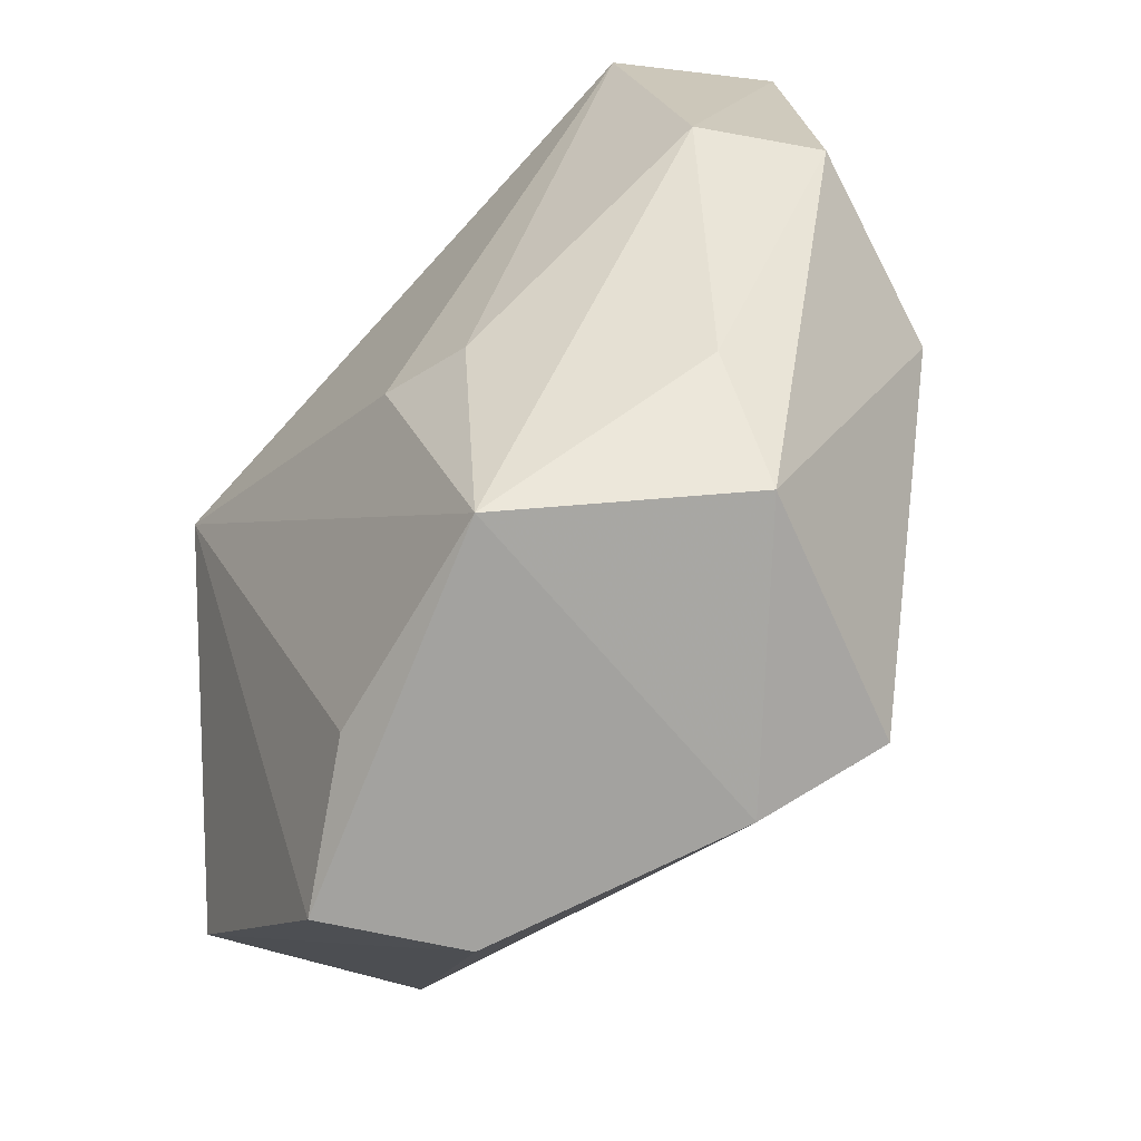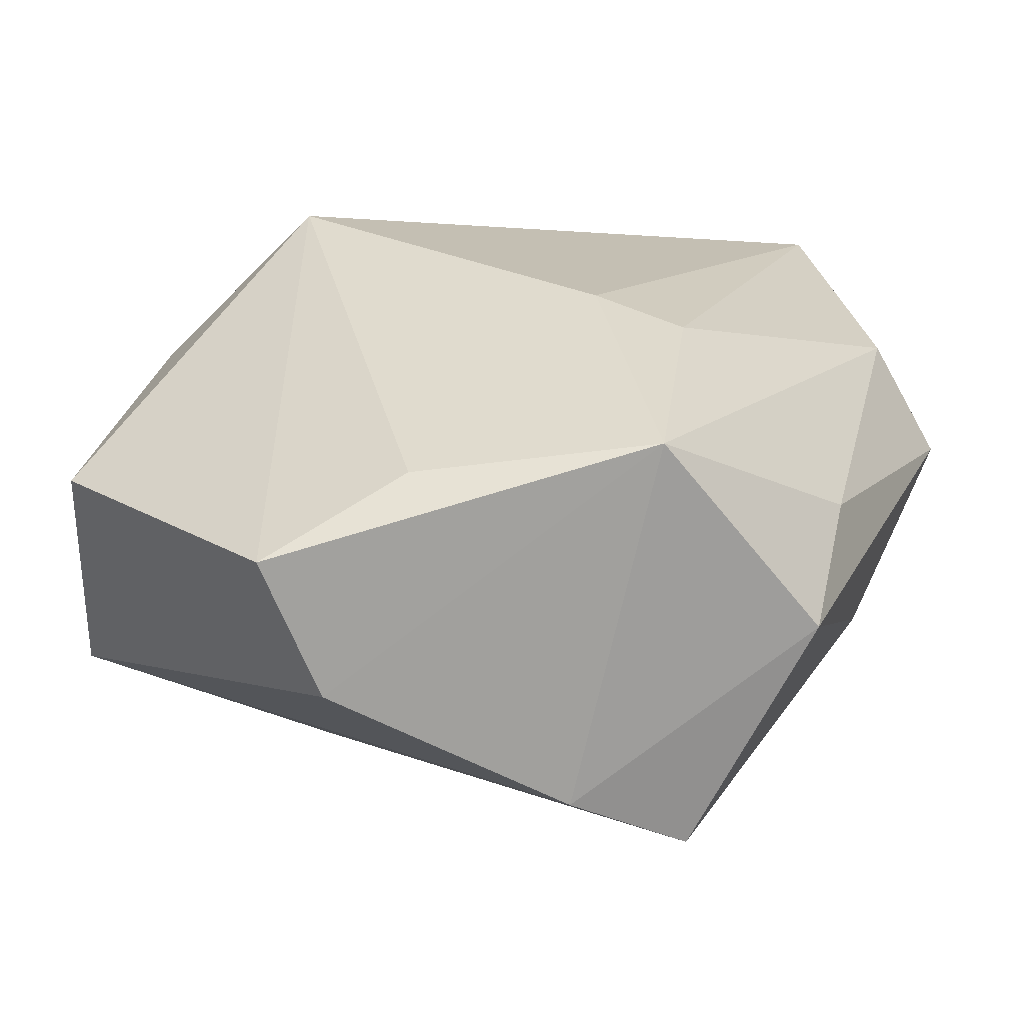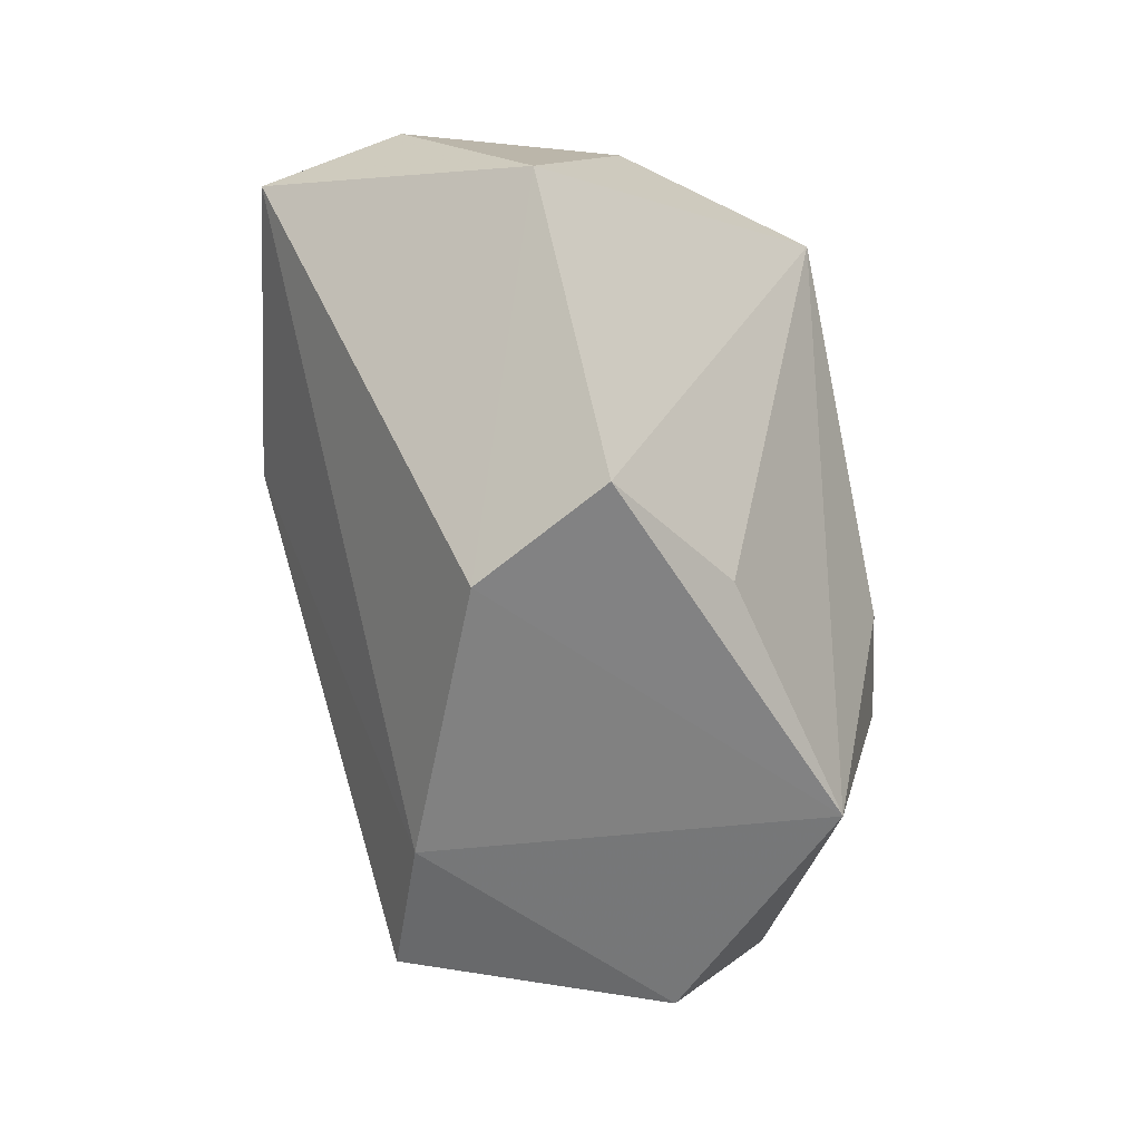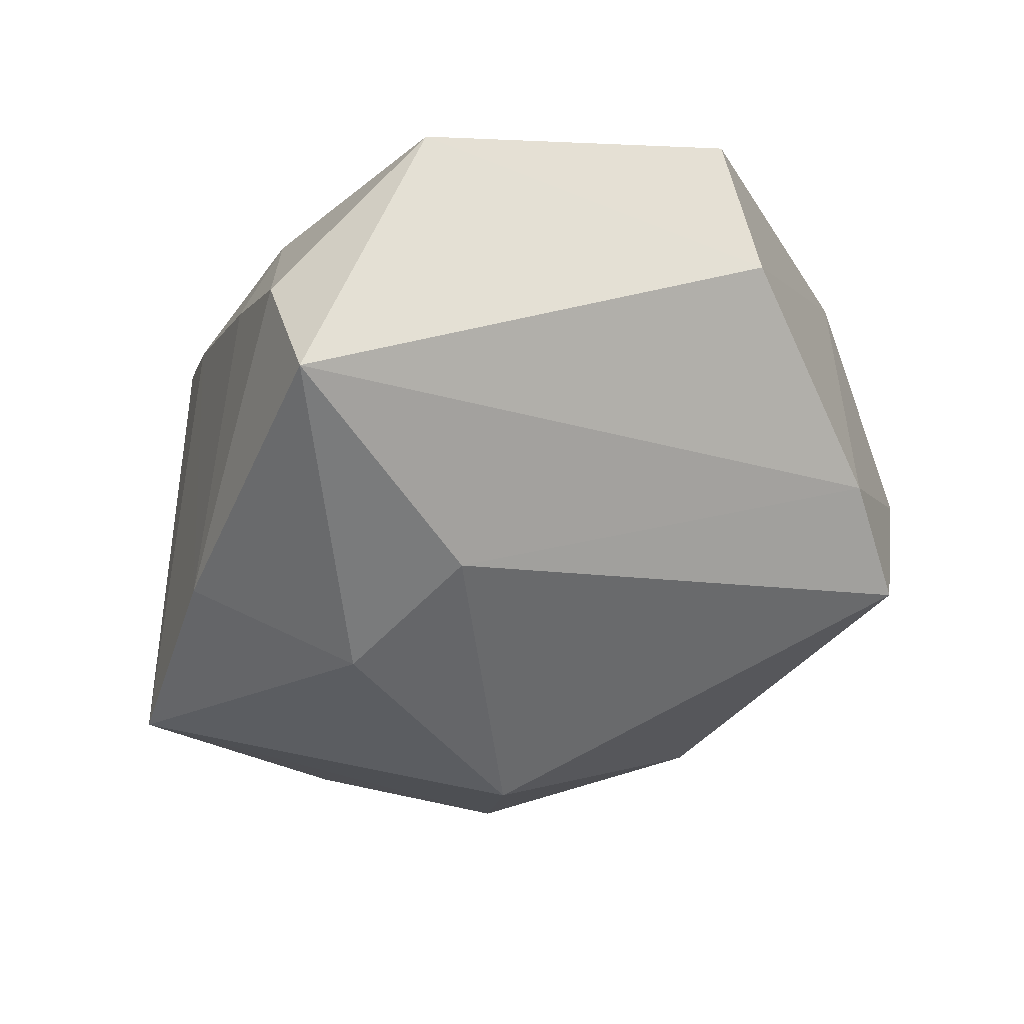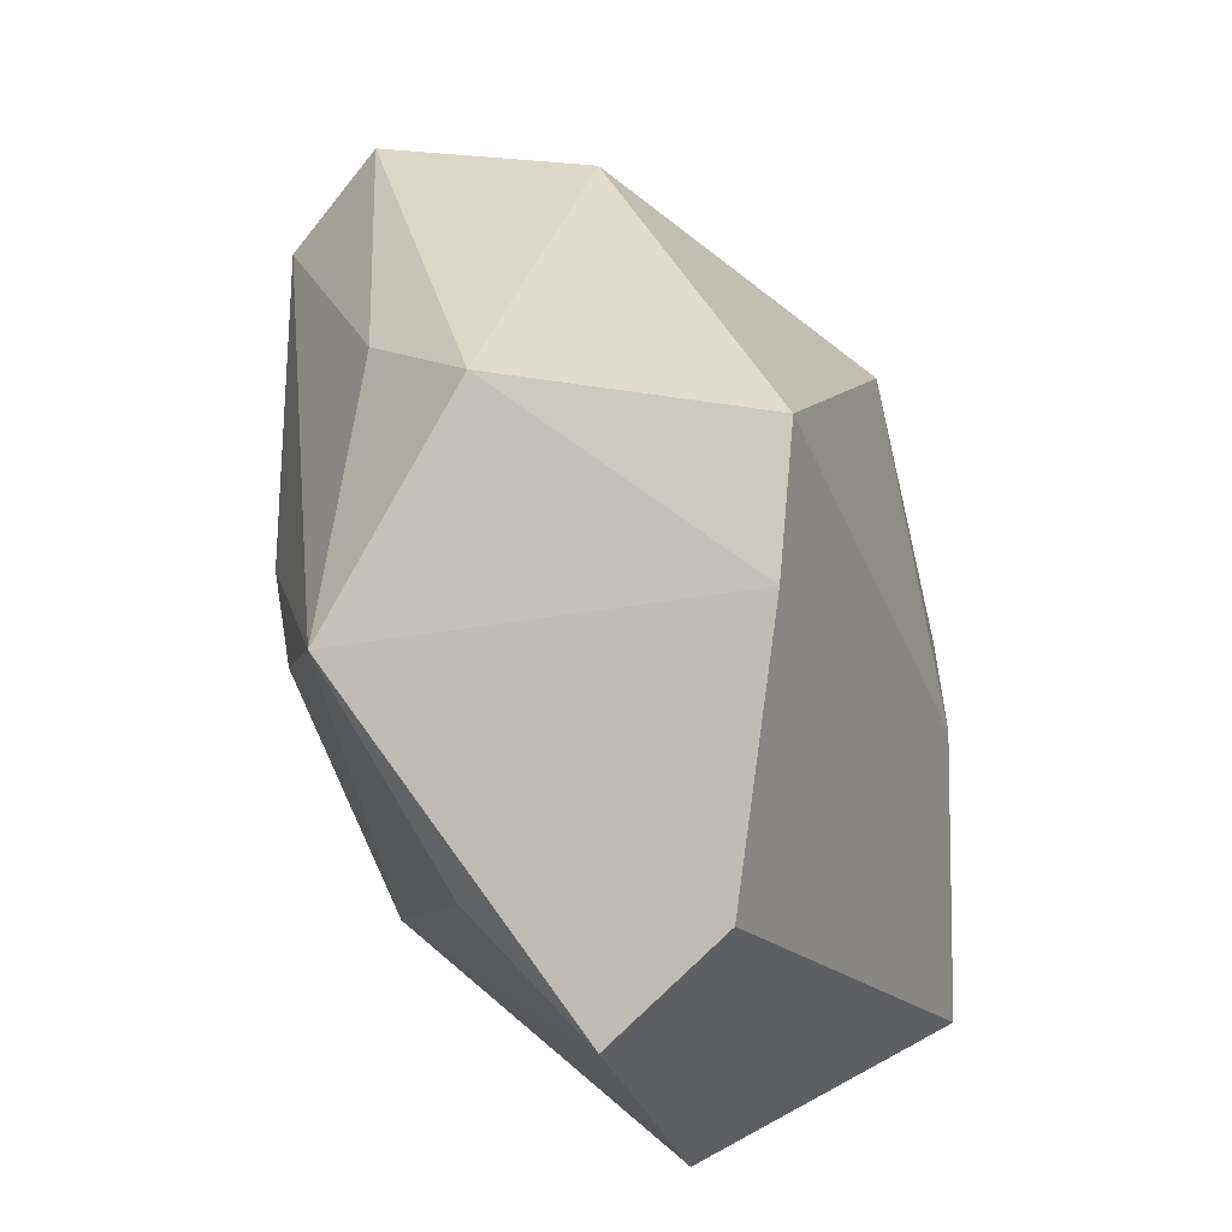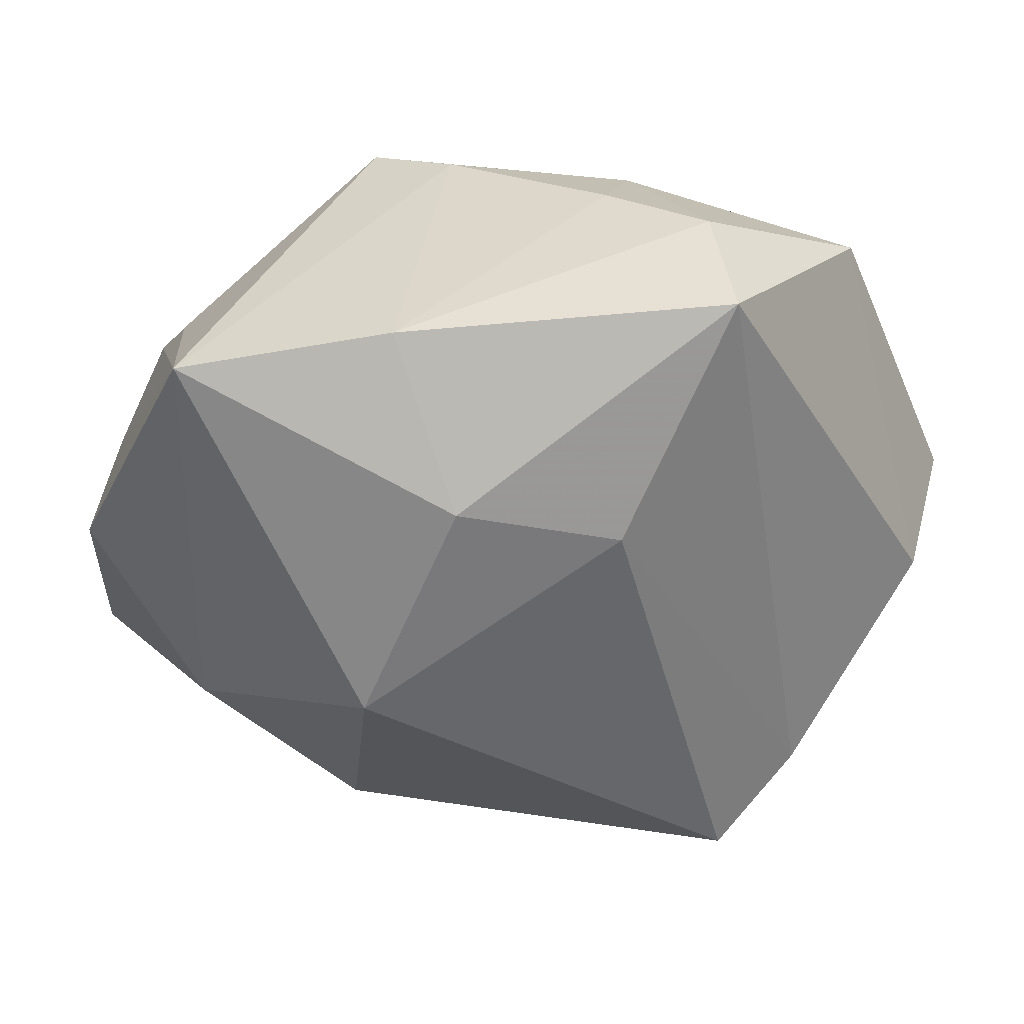
<metadata>
{"format":"obj","ext":"obj","renderer":"f3d","projection":"perspective","resolution":1024,"background":"white","views":[{"elev":-64.8,"azim":44.9,"up":"+Y"},{"elev":-70.6,"azim":-8.3,"up":"+Y"},{"elev":-68.1,"azim":-81.0,"up":"+Y"},{"elev":-48.8,"azim":-55.4,"up":"+Z"},{"elev":-77.9,"azim":103.3,"up":"+Y"},{"elev":-59.3,"azim":-115.7,"up":"+Z"}]}
</metadata>
<code>
v -0.02556 0.006896 0.02487
v 0.03561 0.007503 0.01927
v 0.02902 0.0221 -0.01261
v -0.02531 0.01637 0.02178
v 0.02966 0.03615 0.02292
v -0.03903 0.006044 -0.001297
v -0.01212 0.009934 -0.02826
v 0.003756 -0.01282 0.02568
v -0.01674 -0.04323 -0.006506
v 0.02923 -0.02324 0.0114
v -0.02493 0.02685 0.01825
v 0.0124 -0.015 0.02431
v 0.02716 -0.03534 0.003437
v 0.02018 0.04028 -0.004428
v 0.03738 0.0001981 -0.00871
v -0.02391 -0.04379 0.00555
v -0.03784 0.002326 0.009091
v -0.00421 0.03946 0.002104
v 0.01862 -0.03665 -0.01921
v -0.04392 -0.00275 -0.009407
v 0.006947 -0.04001 -0.01538
v -0.0103 0.04028 -0.01898
v 0.003535 0.04009 0.01044
v -0.0119 -0.03805 0.01372
v -0.03028 0.01994 0.01166
v -0.04361 -0.02108 0.002495
v 0.04017 0.03255 0.01109
v -0.04196 -0.005983 -0.02194
v 0.01415 0.04028 0.006085
v 0.04296 0.00524 0.009723
v -0.016 -0.006418 -0.02695
v -0.02384 0.02244 -0.02003
v 0.01302 0.008717 -0.02826
v 0.009928 -0.03845 0.01973
f 33 15 19
f 19 15 13
f 1 24 34
f 34 2 12
f 33 19 31
f 13 15 30
f 30 15 27
f 27 2 30
f 1 34 8
f 8 34 12
f 10 34 13
f 2 34 10
f 13 30 10
f 10 30 2
f 16 34 24
f 16 24 1
f 1 26 16
f 28 32 7
f 7 31 28
f 33 31 7
f 1 8 5
f 5 8 12
f 5 2 27
f 12 2 5
f 14 5 27
f 20 32 28
f 28 26 20
f 1 5 4
f 32 25 22
f 33 7 22
f 22 7 32
f 21 19 13
f 13 34 21
f 28 31 21
f 21 31 19
f 3 14 27
f 3 15 33
f 27 15 3
f 33 22 3
f 3 22 14
f 23 5 29
f 5 14 29
f 29 22 23
f 14 22 29
f 6 25 32
f 32 20 6
f 11 22 25
f 11 5 23
f 11 4 5
f 34 16 9
f 9 21 34
f 28 21 9
f 9 26 28
f 9 16 26
f 17 20 26
f 17 6 20
f 25 6 17
f 17 26 1
f 1 4 17
f 17 11 25
f 4 11 17
f 23 22 18
f 18 11 23
f 22 11 18

</code>
